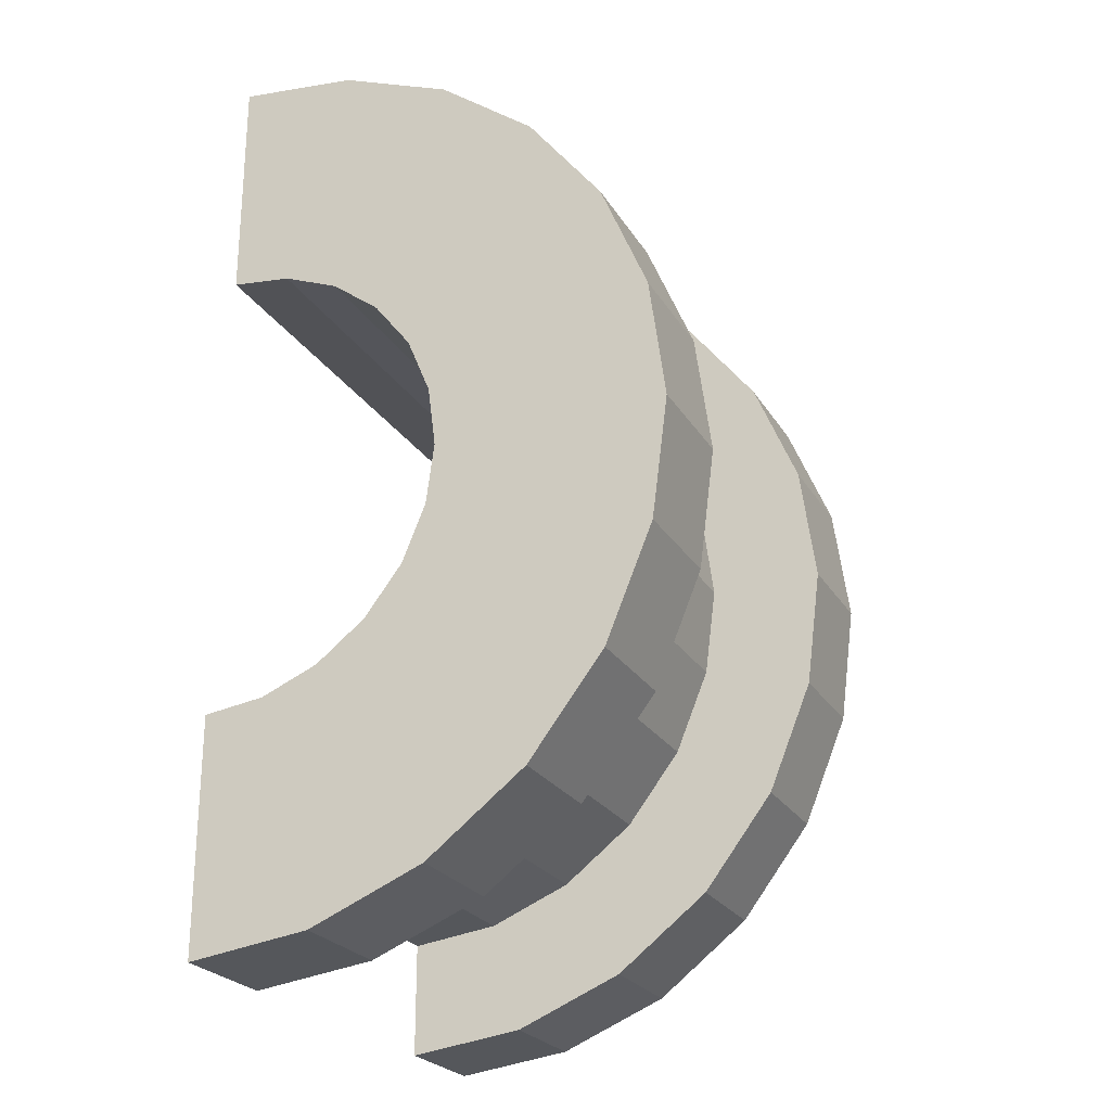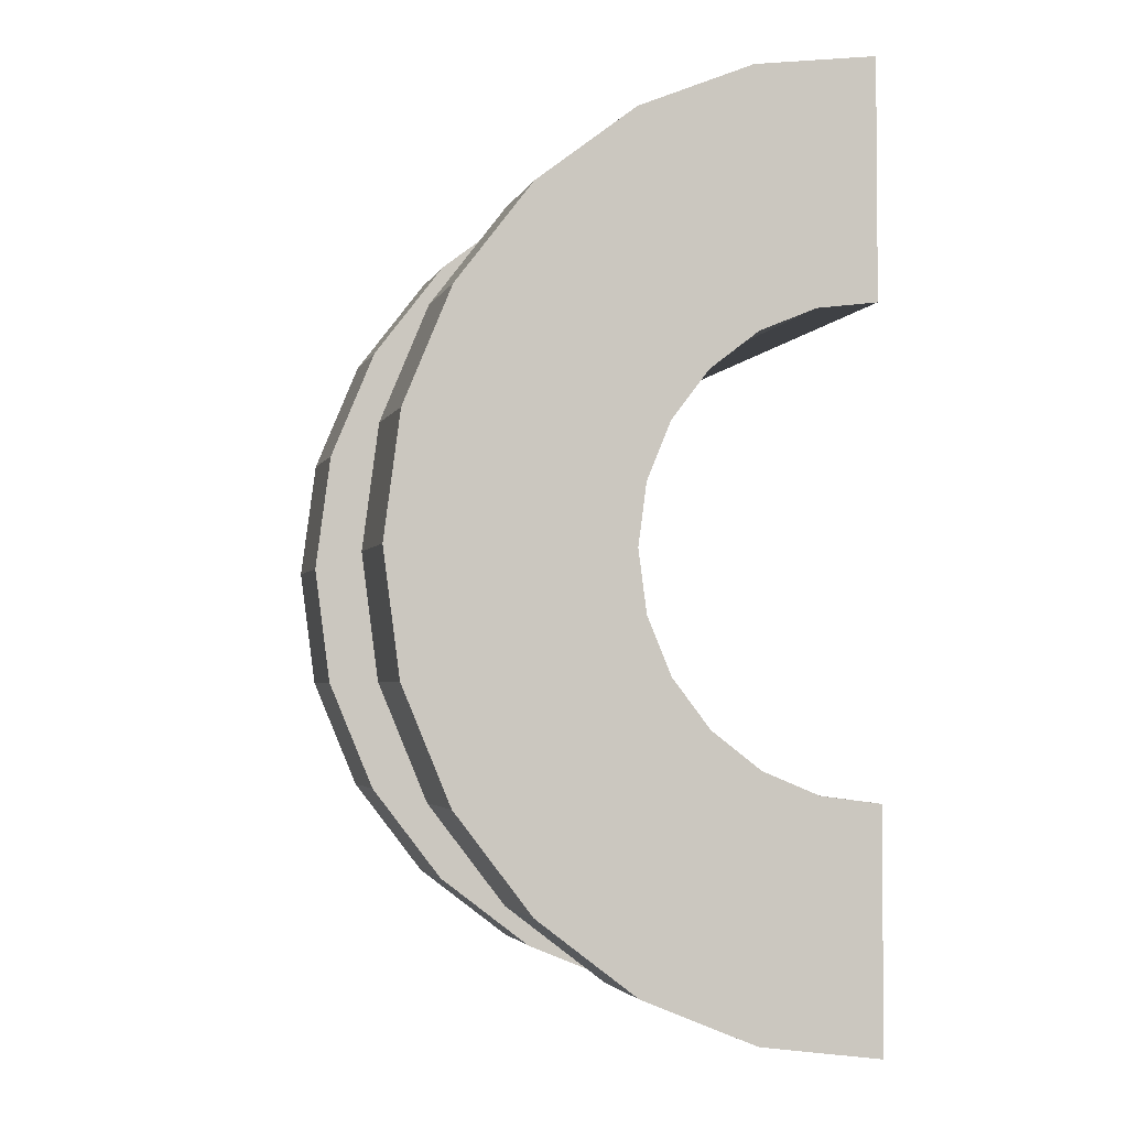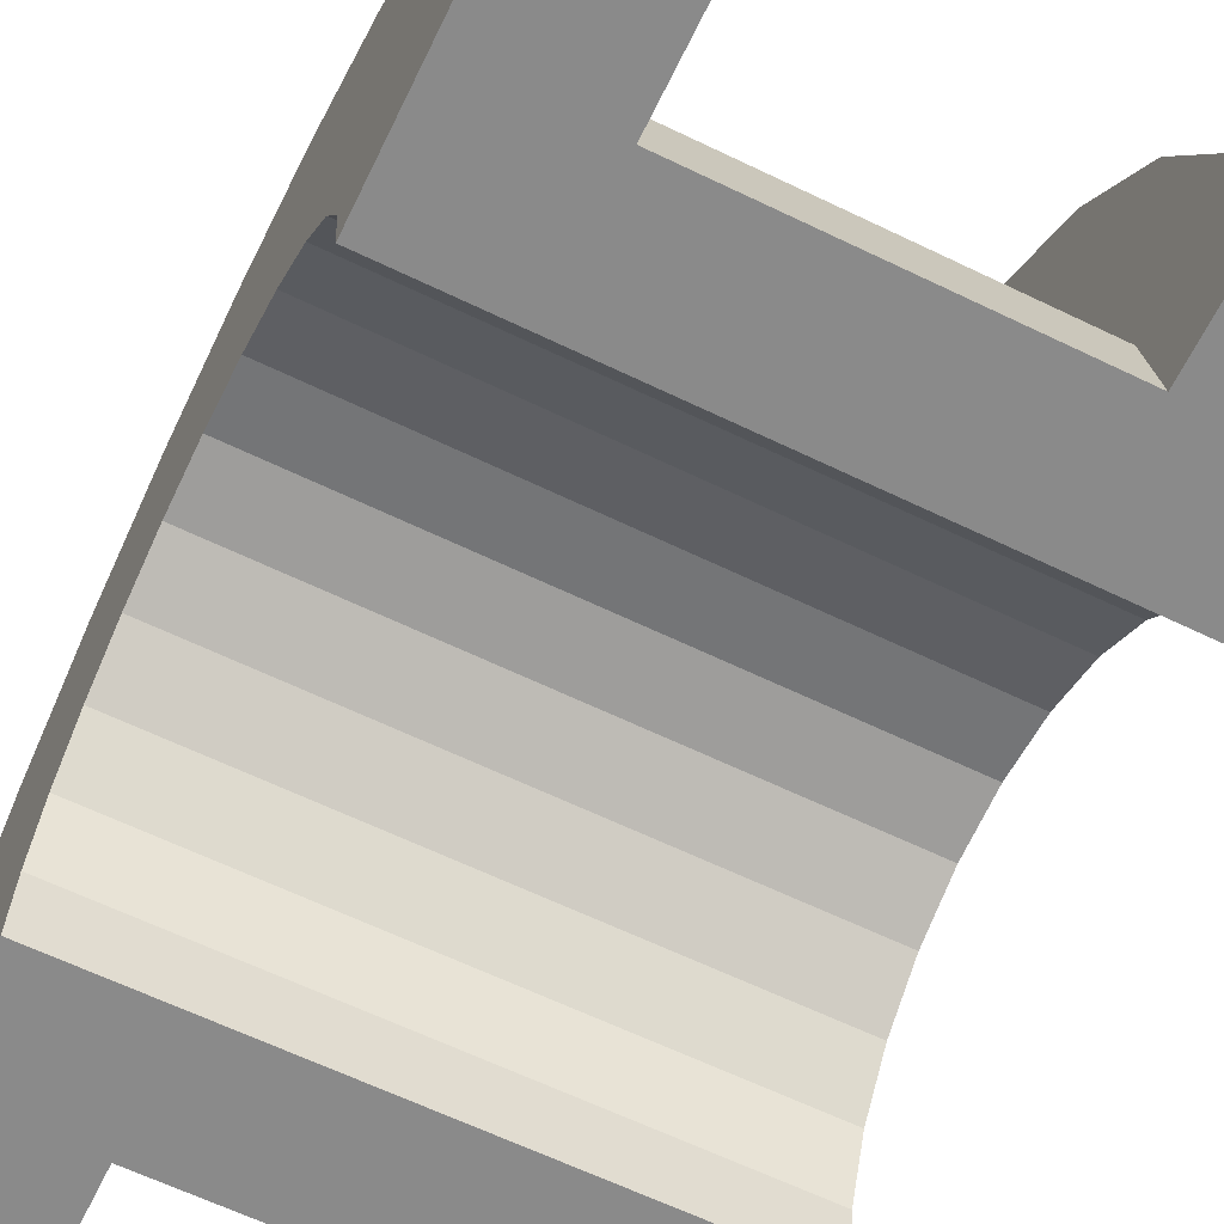
<metadata>
{"format":"obj","ext":"obj","renderer":"f3d","projection":"perspective","resolution":1024,"background":"white","views":[{"elev":-24.7,"azim":-65.6,"up":"+Y"},{"elev":-3.2,"azim":75.8,"up":"+Y"},{"elev":-63.6,"azim":154.0,"up":"+Z"}]}
</metadata>
<code>
v 6.657 0.7765 2.898
v 9.343 0 3
v 9.343 0.7765 2.898
v 9.343 0 3
v 6.657 0.7765 2.898
v 6.657 0 3
v 9.343 3 0
v 6.657 3 0
v 9.343 3 0
v 6.657 3 0
v 9.343 3 0
v 6.657 3 0
v 9.343 2.598 1.5
v 6.657 2.121 2.121
v 9.343 2.121 2.121
v 6.657 2.121 2.121
v 9.343 2.598 1.5
v 6.657 2.598 1.5
v 6.657 2.121 2.121
v 9.343 1.5 2.598
v 9.343 2.121 2.121
v 9.343 1.5 2.598
v 6.657 2.121 2.121
v 6.657 1.5 2.598
v 9.343 2.898 0.7765
v 6.657 2.598 1.5
v 9.343 2.598 1.5
v 6.657 2.598 1.5
v 9.343 2.898 0.7765
v 6.657 2.898 0.7765
v 6.657 -2.598 1.5
v 9.343 -2.121 2.121
v 6.657 -2.121 2.121
v 9.343 -2.121 2.121
v 6.657 -2.598 1.5
v 9.343 -2.598 1.5
v 5.657 1.932 0.5176
v 5.657 3.864 1.035
v 5.657 4 0
v 5.657 3.864 1.035
v 5.657 1.932 0.5176
v 5.657 3.464 2
v 5.657 1.932 0.5176
v 5.657 4 0
v 5.657 2 0
v 5.657 1.732 1
v 5.657 3.464 2
v 5.657 1.932 0.5176
v 5.657 3.464 2
v 5.657 1.732 1
v 5.657 2.828 2.828
v 5.657 1.414 1.414
v 5.657 2.828 2.828
v 5.657 1.732 1
v 5.657 2.828 2.828
v 5.657 1.414 1.414
v 5.657 2 3.464
v 5.657 1 1.732
v 5.657 2 3.464
v 5.657 1.414 1.414
v 5.657 2 3.464
v 5.657 1 1.732
v 5.657 1.035 3.864
v 5.657 0.5176 1.932
v 5.657 1.035 3.864
v 5.657 1 1.732
v 5.657 0 2
v 5.657 1.035 3.864
v 5.657 0.5176 1.932
v 5.657 0 2
v 5.657 0 4
v 5.657 1.035 3.864
v 5.657 -0.5176 1.932
v 5.657 0 4
v 5.657 0 2
v 5.657 -1.035 3.864
v 5.657 -0.5176 1.932
v 5.657 -1 1.732
v 5.657 -0.5176 1.932
v 5.657 -1.035 3.864
v 5.657 0 4
v 5.657 -2 3.464
v 5.657 -1 1.732
v 5.657 -1.414 1.414
v 5.657 -2.828 2.828
v 5.657 -1.414 1.414
v 5.657 -1.732 1
v 5.657 -3.464 2
v 5.657 -1.732 1
v 5.657 -1.932 0.5176
v 5.657 -1 1.732
v 5.657 -2 3.464
v 5.657 -1.035 3.864
v 5.657 -3.864 1.035
v 5.657 -1.932 0.5176
v 5.657 -2 0
v 5.657 -1.414 1.414
v 5.657 -2.828 2.828
v 5.657 -2 3.464
v 5.657 -1.732 1
v 5.657 -3.464 2
v 5.657 -2.828 2.828
v 5.657 -1.932 0.5176
v 5.657 -3.864 1.035
v 5.657 -3.464 2
v 5.657 -3.864 1.035
v 5.657 -2 0
v 5.657 -4 0
v 6.657 1.5 2.598
v 9.343 0.7765 2.898
v 9.343 1.5 2.598
v 9.343 0.7765 2.898
v 6.657 1.5 2.598
v 6.657 0.7765 2.898
v 9.343 3 0
v 6.657 2.898 0.7765
v 9.343 2.898 0.7765
v 6.657 2.898 0.7765
v 9.343 3 0
v 6.657 3 0
v 6.657 -3 0
v 9.343 -3 0
v 6.657 -3 0
v 9.343 -3 0
v 6.657 -3 0
v 9.343 -3 0
v 6.657 -2.898 0.7765
v 9.343 -2.598 1.5
v 6.657 -2.598 1.5
v 9.343 -2.598 1.5
v 6.657 -2.898 0.7765
v 9.343 -2.898 0.7765
v 6.657 -1.5 2.598
v 9.343 -2.121 2.121
v 9.343 -1.5 2.598
v 9.343 -2.121 2.121
v 6.657 -1.5 2.598
v 6.657 -2.121 2.121
v 6.657 0 3
v 9.343 -0.7765 2.898
v 9.343 0 3
v 9.343 -0.7765 2.898
v 6.657 0 3
v 6.657 -0.7765 2.898
v 6.657 -2.898 0.7765
v 9.343 -3 0
v 9.343 -2.898 0.7765
v 9.343 -3 0
v 6.657 -2.898 0.7765
v 6.657 -3 0
v 6.657 -0.7765 2.898
v 9.343 -1.5 2.598
v 9.343 -0.7765 2.898
v 9.343 -1.5 2.598
v 6.657 -0.7765 2.898
v 6.657 -1.5 2.598
v 5.657 0 2
v 10.34 0.5176 1.932
v 10.34 0 2
v 10.34 0.5176 1.932
v 5.657 0 2
v 5.657 0.5176 1.932
v 10.34 2 0
v 10.34 2 0
v 5.657 2 0
v 5.657 1.732 1
v 10.34 1.414 1.414
v 5.657 1.414 1.414
v 10.34 1.414 1.414
v 5.657 1.732 1
v 10.34 1.732 1
v 5.657 1.932 0.5176
v 10.34 2 0
v 10.34 1.932 0.5176
v 10.34 2 0
v 5.657 1.932 0.5176
v 5.657 2 0
v 5.657 -0.5176 1.932
v 10.34 0 2
v 10.34 -0.5176 1.932
v 10.34 0 2
v 5.657 -0.5176 1.932
v 5.657 0 2
v 5.657 1 1.732
v 10.34 1.414 1.414
v 10.34 1 1.732
v 10.34 1.414 1.414
v 5.657 1 1.732
v 5.657 1.414 1.414
v 5.657 0.5176 1.932
v 10.34 1 1.732
v 10.34 0.5176 1.932
v 10.34 1 1.732
v 5.657 0.5176 1.932
v 5.657 1 1.732
v 5.657 1.932 0.5176
v 10.34 1.732 1
v 5.657 1.732 1
v 10.34 1.732 1
v 5.657 1.932 0.5176
v 10.34 1.932 0.5176
v 10.34 -2 0
v 10.34 -2 0
v 5.657 -2 0
v 10.34 -1.732 1
v 5.657 -1.414 1.414
v 10.34 -1.414 1.414
v 5.657 -1.414 1.414
v 10.34 -1.732 1
v 5.657 -1.732 1
v 10.34 -2 0
v 5.657 -1.932 0.5176
v 10.34 -1.932 0.5176
v 5.657 -1.932 0.5176
v 10.34 -2 0
v 5.657 -2 0
v 5.657 -1 1.732
v 10.34 -0.5176 1.932
v 10.34 -1 1.732
v 10.34 -0.5176 1.932
v 5.657 -1 1.732
v 5.657 -0.5176 1.932
v 10.34 -1.932 0.5176
v 5.657 -1.732 1
v 10.34 -1.732 1
v 5.657 -1.732 1
v 10.34 -1.932 0.5176
v 5.657 -1.932 0.5176
v 5.657 -1.414 1.414
v 10.34 -1 1.732
v 10.34 -1.414 1.414
v 10.34 -1 1.732
v 5.657 -1.414 1.414
v 5.657 -1 1.732
v 5.657 1.035 3.864
v 6.657 0 4
v 6.657 1.035 3.864
v 6.657 0 4
v 5.657 1.035 3.864
v 5.657 0 4
v 6.657 4 0
v 5.657 4 0
v 6.657 4 0
v 6.657 3.464 2
v 5.657 2.828 2.828
v 6.657 2.828 2.828
v 5.657 2.828 2.828
v 6.657 3.464 2
v 5.657 3.464 2
v 5.657 2.828 2.828
v 6.657 2 3.464
v 6.657 2.828 2.828
v 6.657 2 3.464
v 5.657 2.828 2.828
v 5.657 2 3.464
v 6.657 3.864 1.035
v 5.657 3.464 2
v 6.657 3.464 2
v 5.657 3.464 2
v 6.657 3.864 1.035
v 5.657 3.864 1.035
v 5.657 -3.464 2
v 6.657 -2.828 2.828
v 5.657 -2.828 2.828
v 6.657 -2.828 2.828
v 5.657 -3.464 2
v 6.657 -3.464 2
v 5.657 2 3.464
v 6.657 1.035 3.864
v 6.657 2 3.464
v 6.657 1.035 3.864
v 5.657 2 3.464
v 5.657 1.035 3.864
v 6.657 3.864 1.035
v 6.657 2.898 0.7765
v 6.657 3 0
v 6.657 2.598 1.5
v 6.657 3.464 2
v 6.657 2.828 2.828
v 6.657 3.464 2
v 6.657 2.598 1.5
v 6.657 2.898 0.7765
v 6.657 2.828 2.828
v 6.657 2.121 2.121
v 6.657 2.598 1.5
v 6.657 2 3.464
v 6.657 2.121 2.121
v 6.657 2.828 2.828
v 6.657 2 3.464
v 6.657 1.5 2.598
v 6.657 2.121 2.121
v 6.657 1.035 3.864
v 6.657 1.5 2.598
v 6.657 2 3.464
v 6.657 1.035 3.864
v 6.657 0.7765 2.898
v 6.657 1.5 2.598
v 6.657 0 4
v 6.657 0.7765 2.898
v 6.657 1.035 3.864
v 6.657 0 4
v 6.657 0 3
v 6.657 0.7765 2.898
v 6.657 0 4
v 6.657 -0.7765 2.898
v 6.657 0 3
v 6.657 -1.035 3.864
v 6.657 -0.7765 2.898
v 6.657 0 4
v 6.657 -1.035 3.864
v 6.657 -1.5 2.598
v 6.657 -0.7765 2.898
v 6.657 -2 3.464
v 6.657 -1.5 2.598
v 6.657 -1.035 3.864
v 6.657 -2 3.464
v 6.657 -2.121 2.121
v 6.657 -1.5 2.598
v 6.657 -2.828 2.828
v 6.657 -2.121 2.121
v 6.657 -2 3.464
v 6.657 -2.121 2.121
v 6.657 -2.828 2.828
v 6.657 -2.598 1.5
v 6.657 -3.464 2
v 6.657 -2.598 1.5
v 6.657 -2.828 2.828
v 6.657 -2.598 1.5
v 6.657 -3.464 2
v 6.657 -2.898 0.7765
v 6.657 -3.864 1.035
v 6.657 -2.898 0.7765
v 6.657 -3.464 2
v 6.657 -2.898 0.7765
v 6.657 -3.864 1.035
v 6.657 -3 0
v 6.657 -4 0
v 6.657 -3 0
v 6.657 -3.864 1.035
v 6.657 -3 0
v 6.657 -4 0
v 6.657 -3 0
v 6.657 -3 0
v 6.657 -4 0
v 6.657 -4 0
v 6.657 3 0
v 6.657 4 0
v 6.657 3.864 1.035
v 6.657 2.898 0.7765
v 6.657 3.864 1.035
v 6.657 3.464 2
v 6.657 4 0
v 6.657 3 0
v 6.657 4 0
v 6.657 4 0
v 6.657 3 0
v 6.657 3 0
v 6.657 4 0
v 5.657 3.864 1.035
v 6.657 3.864 1.035
v 5.657 3.864 1.035
v 6.657 4 0
v 5.657 4 0
v 6.657 -4 0
v 5.657 -4 0
v 6.657 -4 0
v 5.657 -3.864 1.035
v 6.657 -3.464 2
v 5.657 -3.464 2
v 6.657 -3.464 2
v 5.657 -3.864 1.035
v 6.657 -3.864 1.035
v 5.657 -2 3.464
v 6.657 -2.828 2.828
v 6.657 -2 3.464
v 6.657 -2.828 2.828
v 5.657 -2 3.464
v 5.657 -2.828 2.828
v 5.657 0 4
v 6.657 -1.035 3.864
v 6.657 0 4
v 6.657 -1.035 3.864
v 5.657 0 4
v 5.657 -1.035 3.864
v 5.657 -3.864 1.035
v 6.657 -4 0
v 6.657 -3.864 1.035
v 6.657 -4 0
v 5.657 -3.864 1.035
v 5.657 -4 0
v 5.657 -1.035 3.864
v 6.657 -2 3.464
v 6.657 -1.035 3.864
v 6.657 -2 3.464
v 5.657 -1.035 3.864
v 5.657 -2 3.464
v 9.343 1.035 3.864
v 10.34 0 4
v 10.34 1.035 3.864
v 10.34 0 4
v 9.343 1.035 3.864
v 9.343 0 4
v 10.34 4 0
v 9.343 4 0
v 10.34 4 0
v 9.343 4 0
v 10.34 4 0
v 9.343 4 0
v 10.34 3.464 2
v 9.343 2.828 2.828
v 10.34 2.828 2.828
v 9.343 2.828 2.828
v 10.34 3.464 2
v 9.343 3.464 2
v 9.343 2.828 2.828
v 10.34 2 3.464
v 10.34 2.828 2.828
v 10.34 2 3.464
v 9.343 2.828 2.828
v 9.343 2 3.464
v 10.34 3.864 1.035
v 9.343 3.464 2
v 10.34 3.464 2
v 9.343 3.464 2
v 10.34 3.864 1.035
v 9.343 3.864 1.035
v 9.343 -3.464 2
v 10.34 -2.828 2.828
v 9.343 -2.828 2.828
v 10.34 -2.828 2.828
v 9.343 -3.464 2
v 10.34 -3.464 2
v 9.343 -4 0
v 9.343 -3 0
v 9.343 -3 0
v 9.343 -3 0
v 9.343 -3.864 1.035
v 9.343 -3.464 2
v 9.343 -4 0
v 9.343 -3 0
v 9.343 -4 0
v 9.343 -3 0
v 9.343 -4 0
v 9.343 -3.864 1.035
v 9.343 3 0
v 9.343 4 0
v 9.343 4 0
v 9.343 4 0
v 9.343 2.898 0.7765
v 9.343 3.864 1.035
v 9.343 3 0
v 9.343 4 0
v 9.343 3 0
v 9.343 4 0
v 9.343 3 0
v 9.343 2.898 0.7765
v 9.343 3.864 1.035
v 9.343 2.898 0.7765
v 9.343 3.464 2
v 9.343 2.598 1.5
v 9.343 3.464 2
v 9.343 2.898 0.7765
v 9.343 3.464 2
v 9.343 2.598 1.5
v 9.343 2.828 2.828
v 9.343 2.121 2.121
v 9.343 2.828 2.828
v 9.343 2.598 1.5
v 9.343 2.121 2.121
v 9.343 2 3.464
v 9.343 2.828 2.828
v 9.343 1.5 2.598
v 9.343 2 3.464
v 9.343 2.121 2.121
v 9.343 1.5 2.598
v 9.343 1.035 3.864
v 9.343 2 3.464
v 9.343 0.7765 2.898
v 9.343 1.035 3.864
v 9.343 1.5 2.598
v 9.343 0 3
v 9.343 1.035 3.864
v 9.343 0.7765 2.898
v 9.343 0 3
v 9.343 0 4
v 9.343 1.035 3.864
v 9.343 -0.7765 2.898
v 9.343 0 4
v 9.343 0 3
v 9.343 -0.7765 2.898
v 9.343 -1.035 3.864
v 9.343 0 4
v 9.343 -1.5 2.598
v 9.343 -1.035 3.864
v 9.343 -0.7765 2.898
v 9.343 -1.5 2.598
v 9.343 -2 3.464
v 9.343 -1.035 3.864
v 9.343 -2.121 2.121
v 9.343 -2 3.464
v 9.343 -1.5 2.598
v 9.343 -2.828 2.828
v 9.343 -2.121 2.121
v 9.343 -2.598 1.5
v 9.343 -2.121 2.121
v 9.343 -2.828 2.828
v 9.343 -2 3.464
v 9.343 -3.464 2
v 9.343 -2.598 1.5
v 9.343 -2.898 0.7765
v 9.343 -3.464 2
v 9.343 -2.898 0.7765
v 9.343 -3 0
v 9.343 -2.598 1.5
v 9.343 -3.464 2
v 9.343 -2.828 2.828
v 9.343 2 3.464
v 10.34 1.035 3.864
v 10.34 2 3.464
v 10.34 1.035 3.864
v 9.343 2 3.464
v 9.343 1.035 3.864
v 10.34 1.414 1.414
v 10.34 2.828 2.828
v 10.34 2 3.464
v 10.34 2.828 2.828
v 10.34 1.932 0.5176
v 10.34 2 0
v 10.34 2.828 2.828
v 10.34 1.732 1
v 10.34 1.932 0.5176
v 10.34 2.828 2.828
v 10.34 1.414 1.414
v 10.34 1.732 1
v 10.34 1 1.732
v 10.34 2 3.464
v 10.34 1.035 3.864
v 10.34 2 3.464
v 10.34 1 1.732
v 10.34 1.414 1.414
v 10.34 1.035 3.864
v 10.34 0.5176 1.932
v 10.34 1 1.732
v 10.34 0 4
v 10.34 0.5176 1.932
v 10.34 1.035 3.864
v 10.34 0 4
v 10.34 0 2
v 10.34 0.5176 1.932
v 10.34 0 4
v 10.34 -0.5176 1.932
v 10.34 0 2
v 10.34 -1.035 3.864
v 10.34 -0.5176 1.932
v 10.34 0 4
v 10.34 -0.5176 1.932
v 10.34 -1.035 3.864
v 10.34 -1 1.732
v 10.34 -2 3.464
v 10.34 -1 1.732
v 10.34 -1.035 3.864
v 10.34 -1 1.732
v 10.34 -2 3.464
v 10.34 -1.414 1.414
v 10.34 -2.828 2.828
v 10.34 -1.414 1.414
v 10.34 -2 3.464
v 10.34 -1.414 1.414
v 10.34 -2.828 2.828
v 10.34 -1.732 1
v 10.34 -3.464 2
v 10.34 -1.732 1
v 10.34 -2.828 2.828
v 10.34 -1.732 1
v 10.34 -3.464 2
v 10.34 -1.932 0.5176
v 10.34 -3.864 1.035
v 10.34 -1.932 0.5176
v 10.34 -3.464 2
v 10.34 -1.932 0.5176
v 10.34 -3.864 1.035
v 10.34 -2 0
v 10.34 -4 0
v 10.34 -2 0
v 10.34 -3.864 1.035
v 10.34 -2 0
v 10.34 -4 0
v 10.34 -2 0
v 10.34 -2 0
v 10.34 -4 0
v 10.34 -4 0
v 10.34 2 0
v 10.34 4 0
v 10.34 3.864 1.035
v 10.34 2 0
v 10.34 3.864 1.035
v 10.34 3.464 2
v 10.34 2 0
v 10.34 3.464 2
v 10.34 2.828 2.828
v 10.34 4 0
v 10.34 2 0
v 10.34 4 0
v 10.34 4 0
v 10.34 2 0
v 10.34 2 0
v 10.34 4 0
v 9.343 3.864 1.035
v 10.34 3.864 1.035
v 9.343 3.864 1.035
v 10.34 4 0
v 9.343 4 0
v 9.343 -4 0
v 10.34 -4 0
v 9.343 -4 0
v 10.34 -4 0
v 9.343 -4 0
v 10.34 -4 0
v 9.343 -3.864 1.035
v 10.34 -3.464 2
v 9.343 -3.464 2
v 10.34 -3.464 2
v 9.343 -3.864 1.035
v 10.34 -3.864 1.035
v 9.343 -2 3.464
v 10.34 -2.828 2.828
v 10.34 -2 3.464
v 10.34 -2.828 2.828
v 9.343 -2 3.464
v 9.343 -2.828 2.828
v 9.343 0 4
v 10.34 -1.035 3.864
v 10.34 0 4
v 10.34 -1.035 3.864
v 9.343 0 4
v 9.343 -1.035 3.864
v 9.343 -3.864 1.035
v 10.34 -4 0
v 10.34 -3.864 1.035
v 10.34 -4 0
v 9.343 -3.864 1.035
v 9.343 -4 0
v 9.343 -1.035 3.864
v 10.34 -2 3.464
v 10.34 -1.035 3.864
v 10.34 -2 3.464
v 9.343 -1.035 3.864
v 9.343 -2 3.464
v 10.34 2 0
v 9.343 3 0
v 10.34 4 0
v 10.34 2 0
v 6.657 3 0
v 9.343 3 0
v 5.657 2 0
v 6.657 3 0
v 10.34 2 0
v 5.657 4 0
v 6.657 3 0
v 5.657 2 0
v 6.657 3 0
v 5.657 4 0
v 6.657 4 0
v 10.34 4 0
v 9.343 3 0
v 9.343 4 0
v 6.657 -4 0
v 5.657 -4 0
v 6.657 -3 0
v 9.343 -3 0
v 10.34 -4 0
v 9.343 -4 0
v 10.34 -4 0
v 9.343 -3 0
v 10.34 -2 0
v 6.657 -3 0
v 10.34 -2 0
v 9.343 -3 0
v 6.657 -3 0
v 5.657 -2 0
v 10.34 -2 0
v 5.657 -2 0
v 6.657 -3 0
v 5.657 -4 0
f 1 2 3
f 4 5 6
f 7 8 9
f 10 11 12
f 13 14 15
f 16 17 18
f 19 20 21
f 22 23 24
f 25 26 27
f 28 29 30
f 31 32 33
f 34 35 36
f 37 38 39
f 40 41 42
f 43 44 45
f 46 47 48
f 49 50 51
f 52 53 54
f 55 56 57
f 58 59 60
f 61 62 63
f 64 65 66
f 67 68 69
f 70 71 72
f 73 74 75
f 76 77 78
f 79 80 81
f 82 83 84
f 85 86 87
f 88 89 90
f 91 92 93
f 94 95 96
f 97 98 99
f 100 101 102
f 103 104 105
f 106 107 108
f 109 110 111
f 112 113 114
f 115 116 117
f 118 119 120
f 121 122 123
f 124 125 126
f 127 128 129
f 130 131 132
f 133 134 135
f 136 137 138
f 139 140 141
f 142 143 144
f 145 146 147
f 148 149 150
f 151 152 153
f 154 155 156
f 157 158 159
f 160 161 162
f 163 164 165
f 166 167 168
f 169 170 171
f 172 173 174
f 175 176 177
f 178 179 180
f 181 182 183
f 184 185 186
f 187 188 189
f 190 191 192
f 193 194 195
f 196 197 198
f 199 200 201
f 202 203 204
f 205 206 207
f 208 209 210
f 211 212 213
f 214 215 216
f 217 218 219
f 220 221 222
f 223 224 225
f 226 227 228
f 229 230 231
f 232 233 234
f 235 236 237
f 238 239 240
f 241 242 243
f 244 245 246
f 247 248 249
f 250 251 252
f 253 254 255
f 256 257 258
f 259 260 261
f 262 263 264
f 265 266 267
f 268 269 270
f 271 272 273
f 274 275 276
f 277 278 279
f 280 281 282
f 283 284 285
f 286 287 288
f 289 290 291
f 292 293 294
f 295 296 297
f 298 299 300
f 301 302 303
f 304 305 306
f 307 308 309
f 310 311 312
f 313 314 315
f 316 317 318
f 319 320 321
f 322 323 324
f 325 326 327
f 328 329 330
f 331 332 333
f 334 335 336
f 337 338 339
f 340 341 342
f 343 344 345
f 346 347 348
f 349 350 351
f 352 353 354
f 355 356 357
f 358 359 360
f 361 362 363
f 364 365 366
f 367 368 369
f 370 371 372
f 373 374 375
f 376 377 378
f 379 380 381
f 382 383 384
f 385 386 387
f 388 389 390
f 391 392 393
f 394 395 396
f 397 398 399
f 400 401 402
f 403 404 405
f 406 407 408
f 409 410 411
f 412 413 414
f 415 416 417
f 418 419 420
f 421 422 423
f 424 425 426
f 427 428 429
f 430 431 432
f 433 434 435
f 436 437 438
f 439 440 441
f 442 443 444
f 445 446 447
f 448 449 450
f 451 452 453
f 454 455 456
f 457 458 459
f 460 461 462
f 463 464 465
f 466 467 468
f 469 470 471
f 472 473 474
f 475 476 477
f 478 479 480
f 481 482 483
f 484 485 486
f 487 488 489
f 490 491 492
f 493 494 495
f 496 497 498
f 499 500 501
f 502 503 504
f 505 506 507
f 508 509 510
f 511 512 513
f 514 515 516
f 517 518 519
f 520 521 522
f 523 524 525
f 526 527 528
f 529 530 531
f 532 533 534
f 535 536 537
f 538 539 540
f 541 542 543
f 544 545 546
f 547 548 549
f 550 551 552
f 553 554 555
f 556 557 558
f 559 560 561
f 562 563 564
f 565 566 567
f 568 569 570
f 571 572 573
f 574 575 576
f 577 578 579
f 580 581 582
f 583 584 585
f 586 587 588
f 589 590 591
f 592 593 594
f 595 596 597
f 598 599 600
f 601 602 603
f 604 605 606
f 607 608 609
f 610 611 612
f 613 614 615
f 616 617 618
f 619 620 621
f 622 623 624
f 625 626 627
f 628 629 630
f 631 632 633
f 634 635 636
f 637 638 639
f 640 641 642
f 643 644 645
f 646 647 648
f 649 650 651
f 652 653 654
f 655 656 657
f 658 659 660
f 661 662 663
f 664 665 666
f 667 668 669
f 670 671 672
f 673 674 675
f 676 677 678
f 679 680 681
f 682 683 684

</code>
